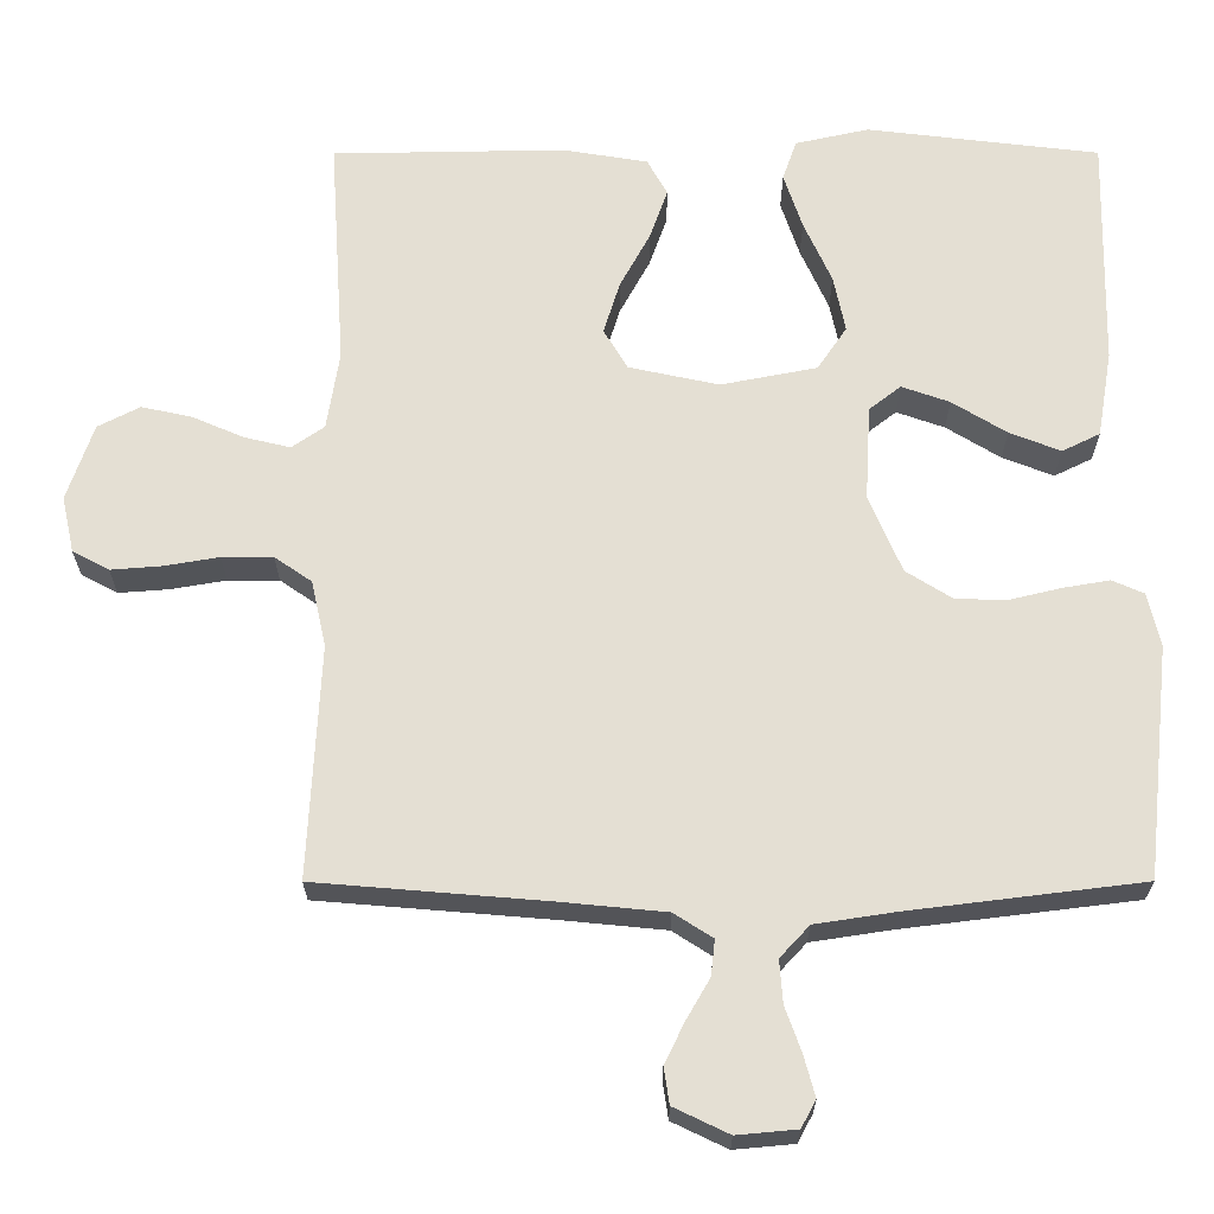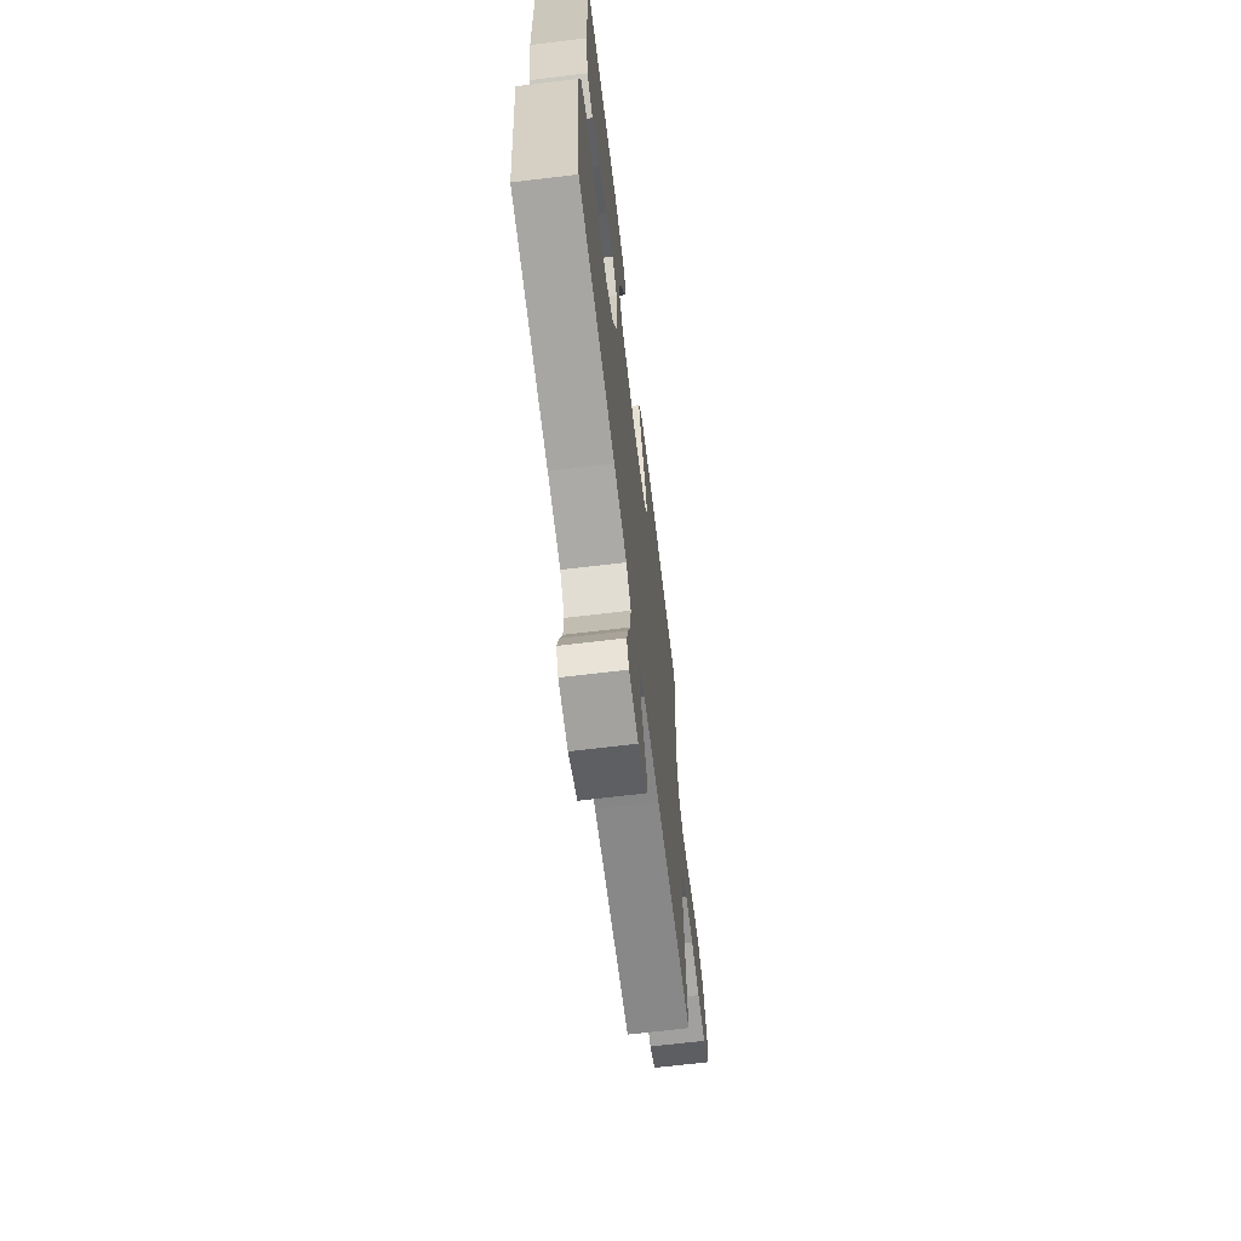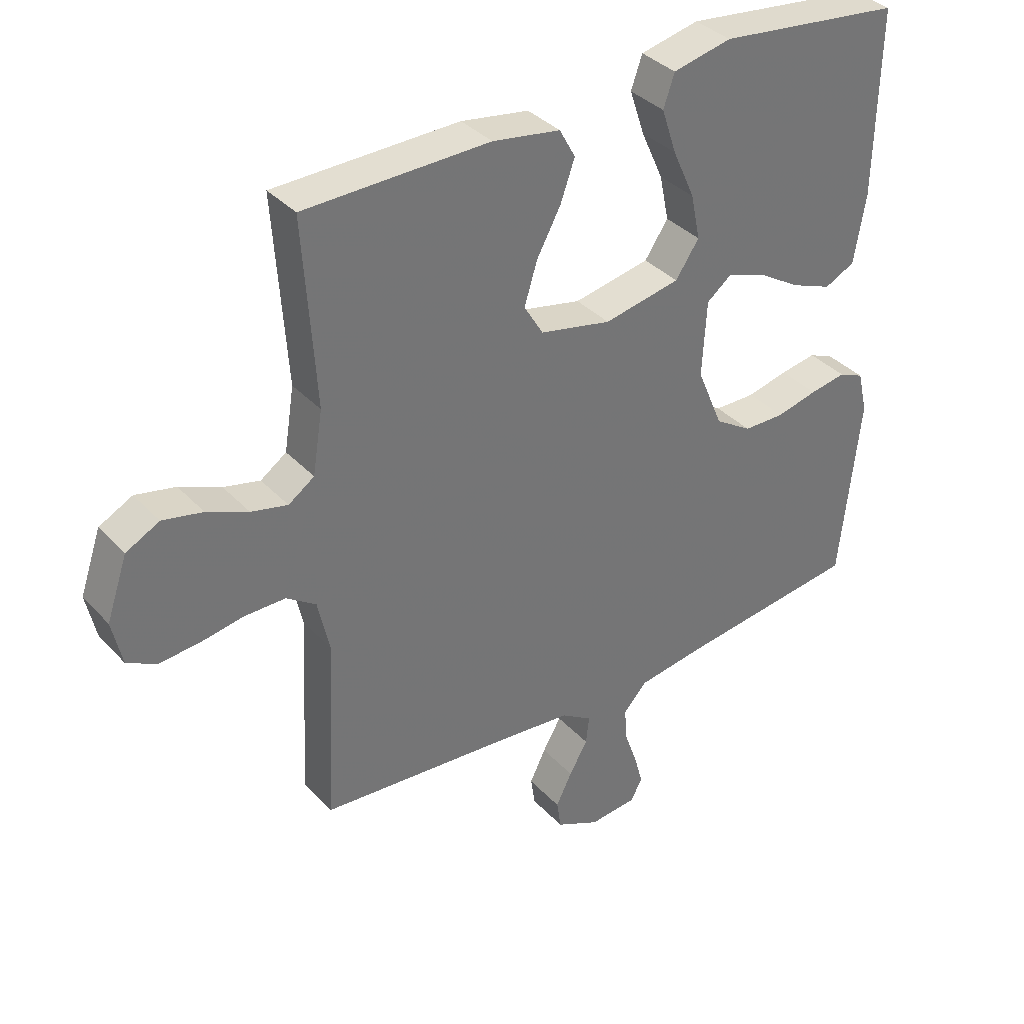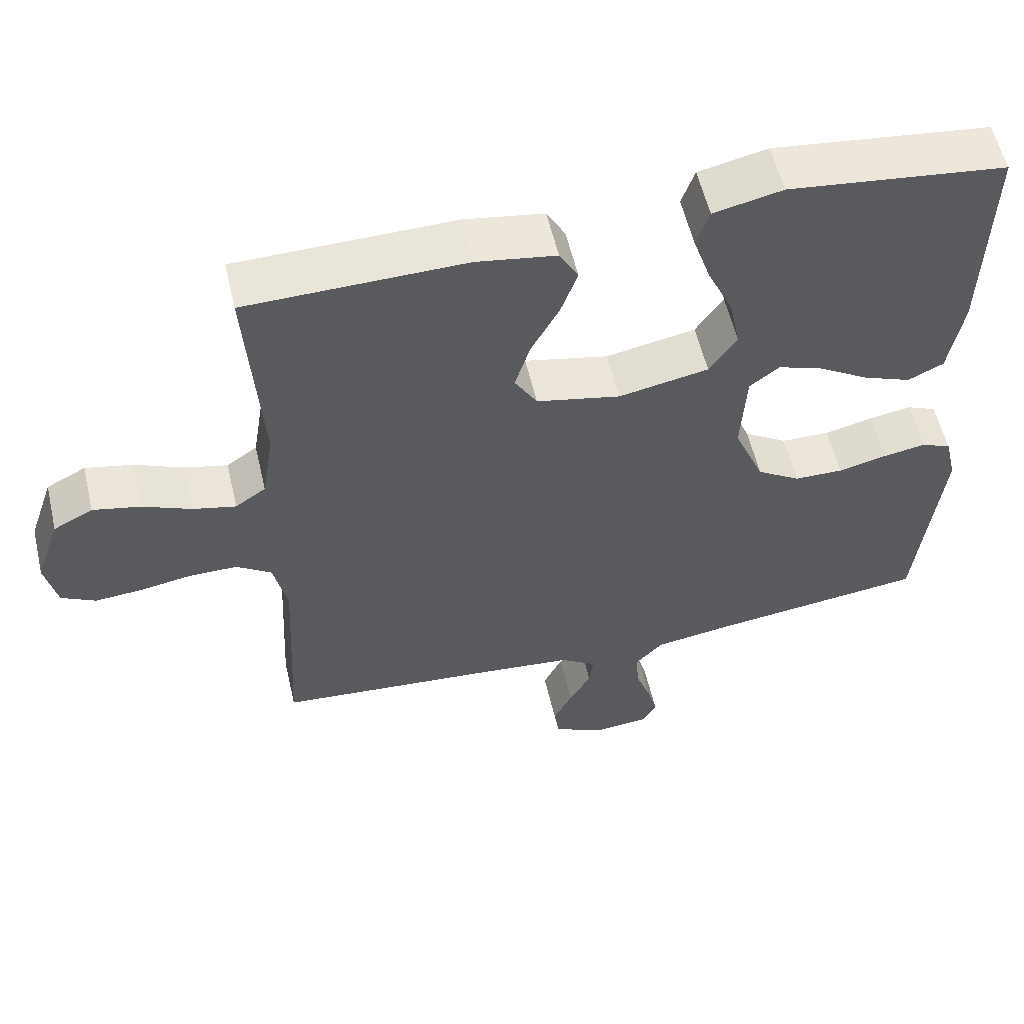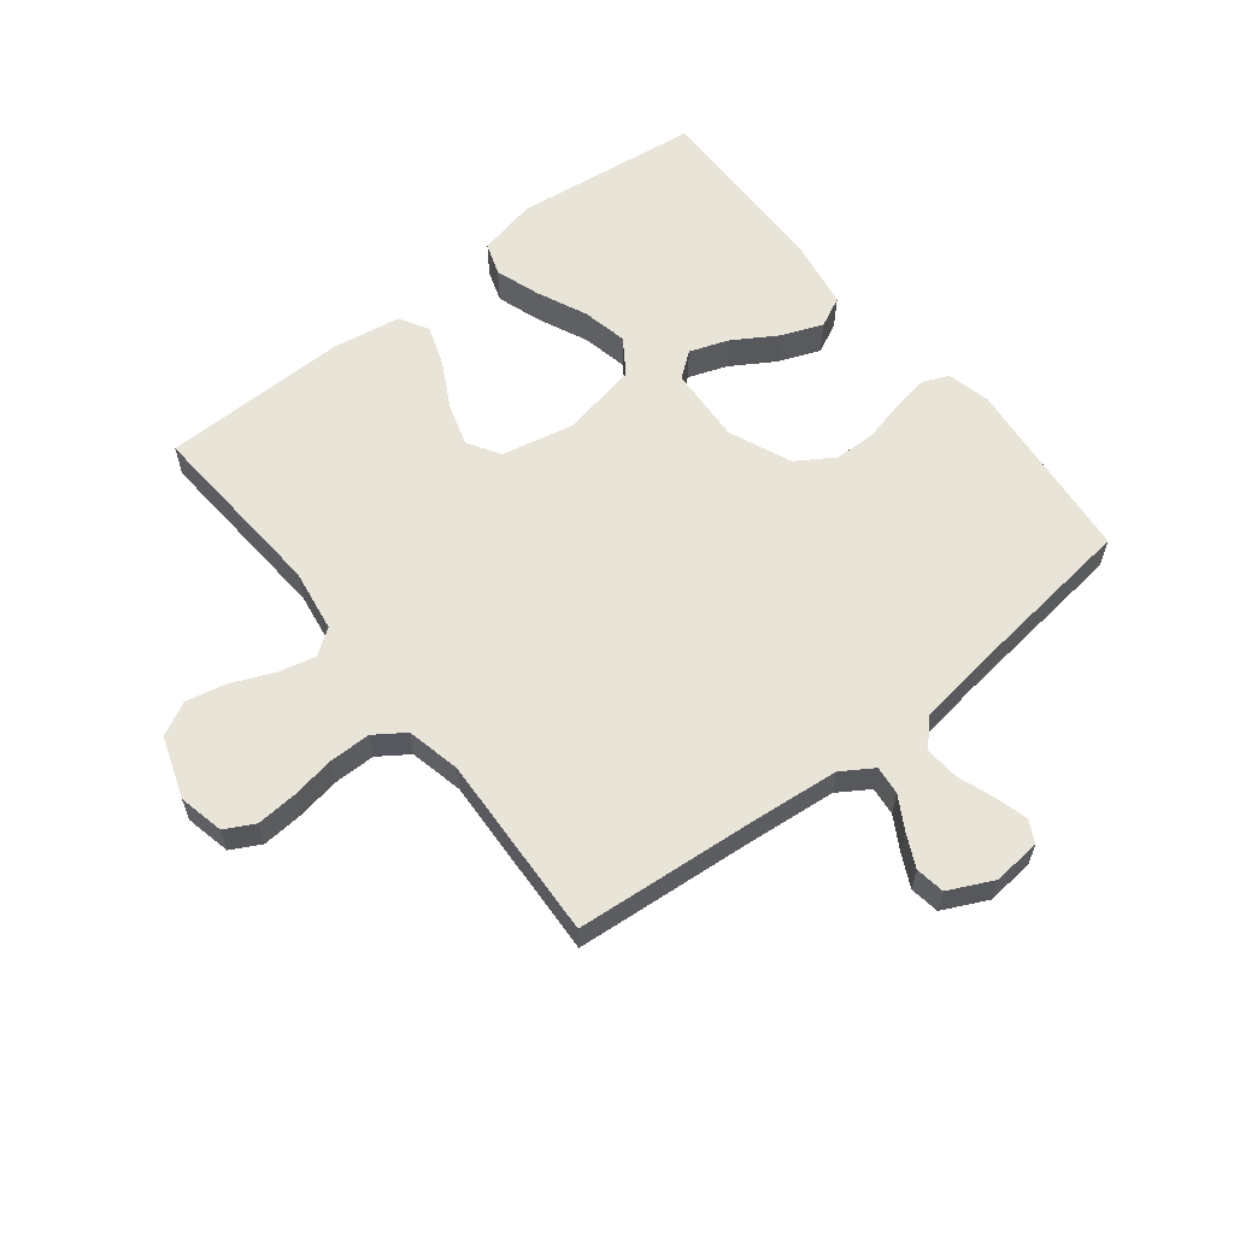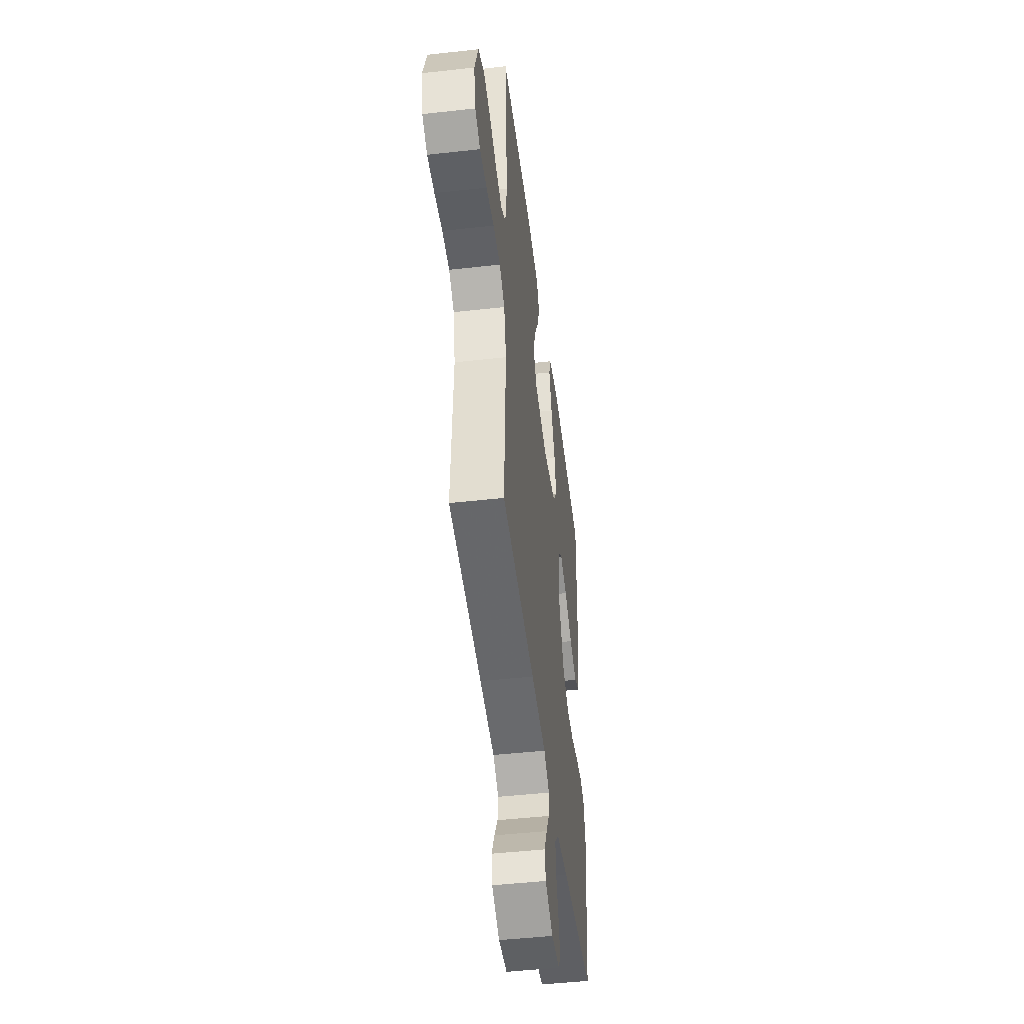
<metadata>
{"format":"obj","ext":"obj","renderer":"f3d","projection":"perspective","resolution":1024,"background":"white","views":[{"elev":-23.7,"azim":-179.9,"up":"+Z"},{"elev":-67.5,"azim":-83.1,"up":"+Z"},{"elev":36.0,"azim":143.5,"up":"+Z"},{"elev":56.8,"azim":166.9,"up":"+Z"},{"elev":60.5,"azim":141.7,"up":"+Y"},{"elev":-47.6,"azim":97.2,"up":"+Z"}]}
</metadata>
<code>
v 0.5 0.07 -0.5
v 0.2 0.07 -0.525
v 0.067 0.07 -0.538
v 0.017 0.07 -0.57
v 0.022 0.07 -0.616
v 0.052 0.07 -0.668
v 0.078 0.07 -0.721
v 0.071 0.07 -0.768
v 0 0.07 -0.802
v -0.077 0.07 -0.795
v -0.096 0.07 -0.76
v -0.082 0.07 -0.708
v -0.061 0.07 -0.649
v -0.057 0.07 -0.594
v -0.095 0.07 -0.553
v -0.2 0.07 -0.537
v -0.5 0.07 -0.5
v -0.532 0.07 -0.2
v -0.516 0.07 -0.131
v -0.475 0.07 -0.113
v -0.416 0.07 -0.123
v -0.349 0.07 -0.139
v -0.282 0.07 -0.138
v -0.222 0.07 -0.1
v -0.18 0.07 0
v -0.187 0.07 0.123
v -0.228 0.07 0.155
v -0.29 0.07 0.133
v -0.36 0.07 0.09
v -0.426 0.07 0.064
v -0.475 0.07 0.088
v -0.494 0.07 0.2
v -0.5 0.07 0.5
v -0.2 0.07 0.536
v -0.105 0.07 0.515
v -0.087 0.07 0.463
v -0.111 0.07 0.391
v -0.147 0.07 0.311
v -0.162 0.07 0.238
v -0.124 0.07 0.182
v 0 0.07 0.158
v 0.116 0.07 0.183
v 0.147 0.07 0.235
v 0.126 0.07 0.303
v 0.087 0.07 0.375
v 0.064 0.07 0.44
v 0.09 0.07 0.487
v 0.2 0.07 0.505
v 0.5 0.07 0.5
v 0.48 0.07 0.2
v 0.496 0.07 0.099
v 0.538 0.07 0.07
v 0.597 0.07 0.084
v 0.664 0.07 0.113
v 0.729 0.07 0.127
v 0.783 0.07 0.099
v 0.817 0.07 0
v 0.801 0.07 -0.073
v 0.754 0.07 -0.098
v 0.689 0.07 -0.093
v 0.618 0.07 -0.081
v 0.552 0.07 -0.081
v 0.504 0.07 -0.114
v 0.485 0.07 -0.2
v 0.5 0 -0.5
v 0.2 0 -0.525
v 0.067 0 -0.538
v 0.017 0 -0.57
v 0.022 0 -0.616
v 0.052 0 -0.668
v 0.078 0 -0.721
v 0.071 0 -0.768
v 0 0 -0.802
v -0.077 0 -0.795
v -0.096 0 -0.76
v -0.082 0 -0.708
v -0.061 0 -0.649
v -0.057 0 -0.594
v -0.095 0 -0.553
v -0.2 0 -0.537
v -0.5 0 -0.5
v -0.532 0 -0.2
v -0.516 0 -0.131
v -0.475 0 -0.113
v -0.416 0 -0.123
v -0.349 0 -0.139
v -0.282 0 -0.138
v -0.222 0 -0.1
v -0.18 0 0
v -0.187 0 0.123
v -0.228 0 0.155
v -0.29 0 0.133
v -0.36 0 0.09
v -0.426 0 0.064
v -0.475 0 0.088
v -0.494 0 0.2
v -0.5 0 0.5
v -0.2 0 0.536
v -0.105 0 0.515
v -0.087 0 0.463
v -0.111 0 0.391
v -0.147 0 0.311
v -0.162 0 0.238
v -0.124 0 0.182
v 0 0 0.158
v 0.116 0 0.183
v 0.147 0 0.235
v 0.126 0 0.303
v 0.087 0 0.375
v 0.064 0 0.44
v 0.09 0 0.487
v 0.2 0 0.505
v 0.5 0 0.5
v 0.48 0 0.2
v 0.496 0 0.099
v 0.538 0 0.07
v 0.597 0 0.084
v 0.664 0 0.113
v 0.729 0 0.127
v 0.783 0 0.099
v 0.817 0 0
v 0.801 0 -0.073
v 0.754 0 -0.098
v 0.689 0 -0.093
v 0.618 0 -0.081
v 0.552 0 -0.081
v 0.504 0 -0.114
v 0.485 0 -0.2
f 58 59 60 61
f 58 61 62
f 57 58 62
f 56 57 62
f 53 54 55 56
f 52 53 56 62
f 51 52 62 63
f 47 48 49 50
f 44 45 46 47
f 43 44 47 50
f 42 43 50 51
f 35 36 37 38
f 33 34 35 38
f 33 38 39
f 32 33 39 40
f 28 29 30 31
f 27 28 31 32
f 19 20 21 22
f 17 18 19 22
f 16 17 22 23
f 15 16 23 24
f 10 11 12 13
f 8 9 10 13
f 8 13 14
f 5 6 7 8
f 5 8 14
f 4 5 14 15
f 64 1 2
f 64 2 3
f 41 42 51 63
f 27 32 40 41
f 26 27 41 63
f 25 26 63 64
f 15 24 25 64
f 3 4 15 64
f 125 124 123 122
f 126 125 122
f 126 122 121
f 126 121 120
f 120 119 118 117
f 126 120 117 116
f 127 126 116 115
f 114 113 112 111
f 111 110 109 108
f 114 111 108 107
f 115 114 107 106
f 102 101 100 99
f 102 99 98 97
f 103 102 97
f 104 103 97 96
f 95 94 93 92
f 96 95 92 91
f 86 85 84 83
f 86 83 82 81
f 87 86 81 80
f 88 87 80 79
f 77 76 75 74
f 77 74 73 72
f 78 77 72
f 72 71 70 69
f 78 72 69
f 79 78 69 68
f 66 65 128
f 67 66 128
f 127 115 106 105
f 105 104 96 91
f 127 105 91 90
f 128 127 90 89
f 128 89 88 79
f 128 79 68 67
f 1 65 66 2
f 2 66 67 3
f 3 67 68 4
f 4 68 69 5
f 5 69 70 6
f 6 70 71 7
f 7 71 72 8
f 8 72 73 9
f 9 73 74 10
f 10 74 75 11
f 11 75 76 12
f 12 76 77 13
f 13 77 78 14
f 14 78 79 15
f 15 79 80 16
f 16 80 81 17
f 17 81 82 18
f 18 82 83 19
f 19 83 84 20
f 20 84 85 21
f 21 85 86 22
f 22 86 87 23
f 23 87 88 24
f 24 88 89 25
f 25 89 90 26
f 26 90 91 27
f 27 91 92 28
f 28 92 93 29
f 29 93 94 30
f 30 94 95 31
f 31 95 96 32
f 32 96 97 33
f 33 97 98 34
f 34 98 99 35
f 35 99 100 36
f 36 100 101 37
f 37 101 102 38
f 38 102 103 39
f 39 103 104 40
f 40 104 105 41
f 41 105 106 42
f 42 106 107 43
f 43 107 108 44
f 44 108 109 45
f 45 109 110 46
f 46 110 111 47
f 47 111 112 48
f 48 112 113 49
f 49 113 114 50
f 50 114 115 51
f 51 115 116 52
f 52 116 117 53
f 53 117 118 54
f 54 118 119 55
f 55 119 120 56
f 56 120 121 57
f 57 121 122 58
f 58 122 123 59
f 59 123 124 60
f 60 124 125 61
f 61 125 126 62
f 62 126 127 63
f 63 127 128 64
f 64 128 65 1

</code>
